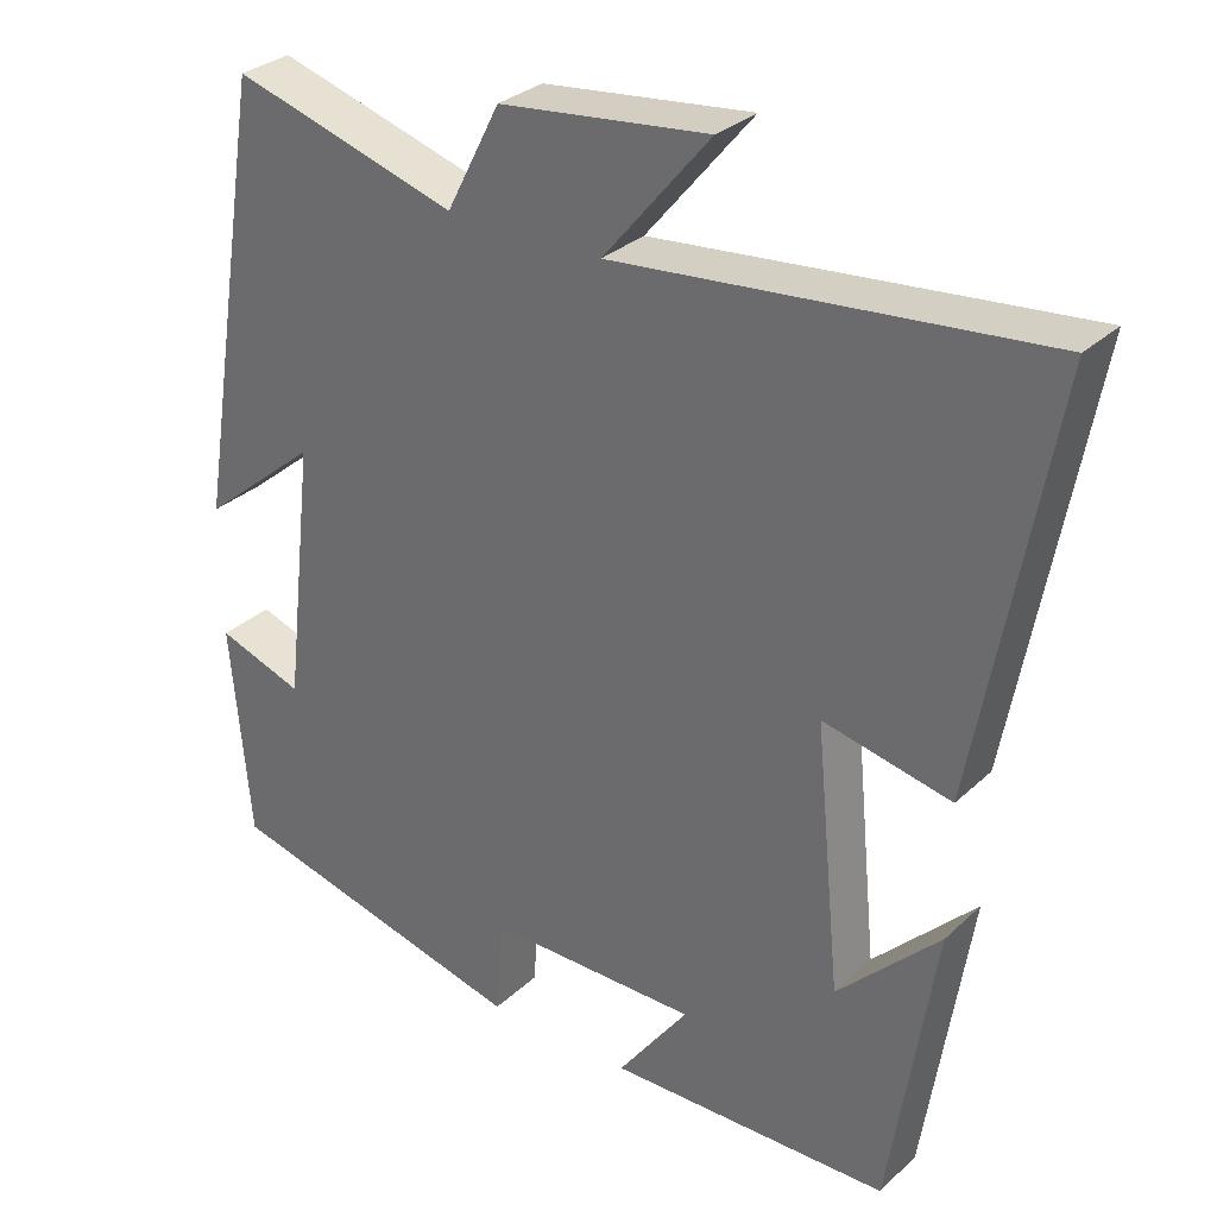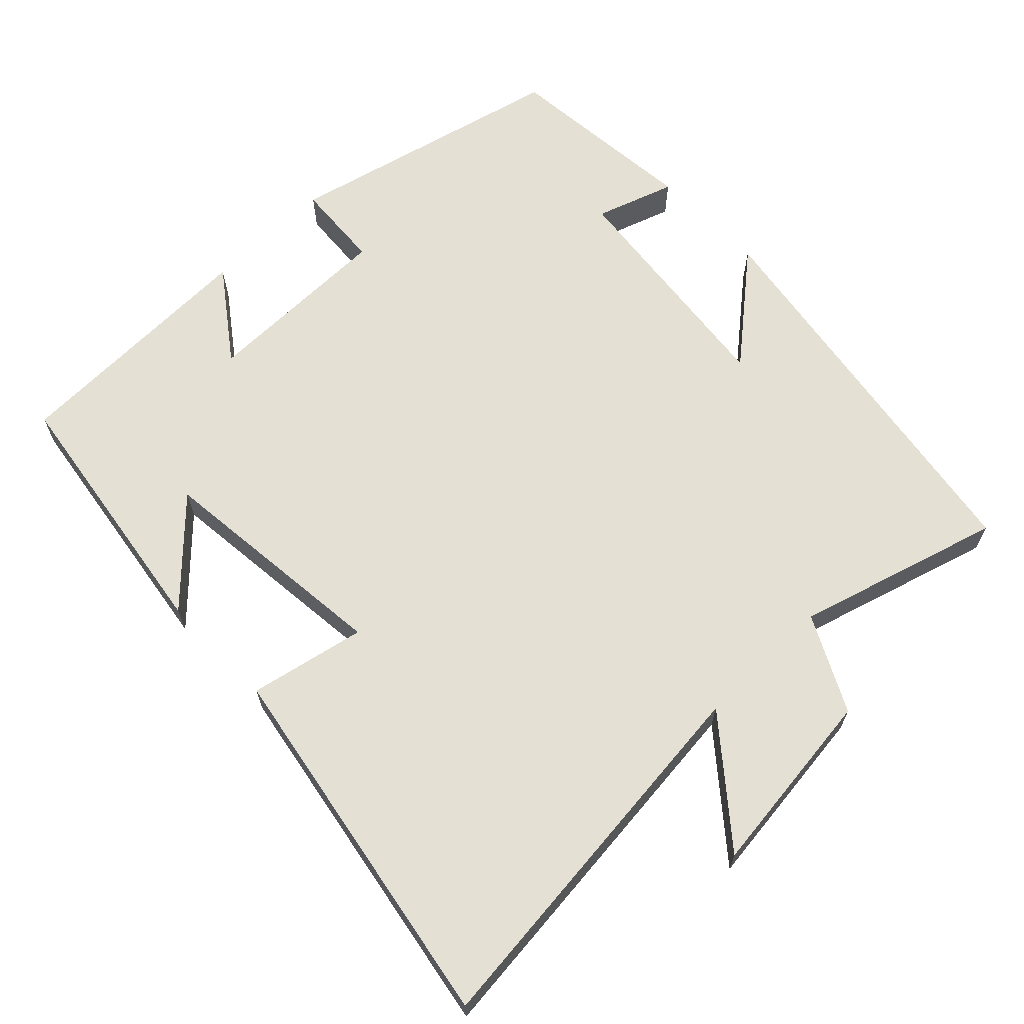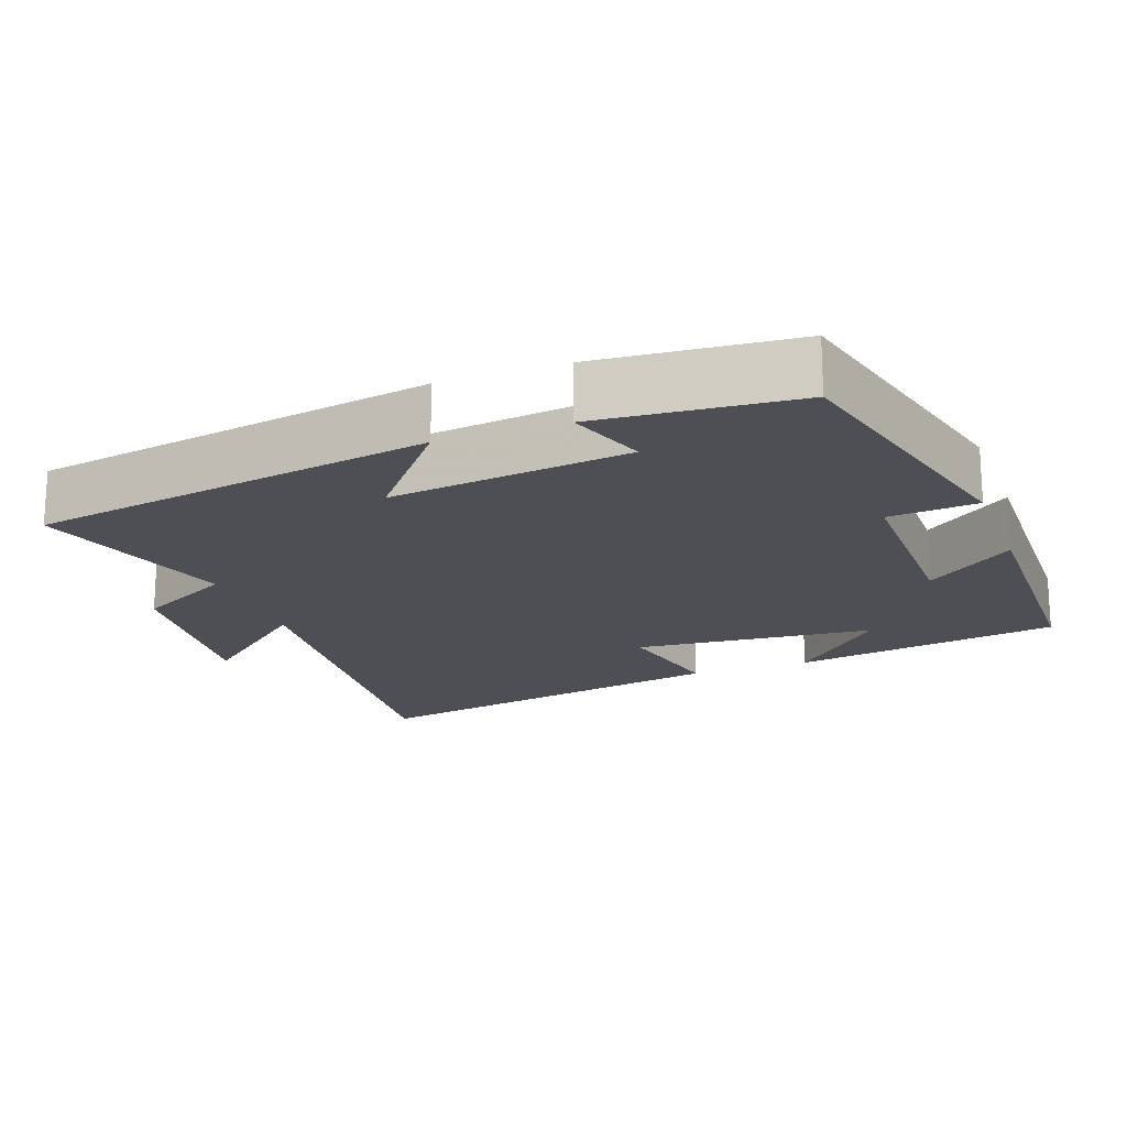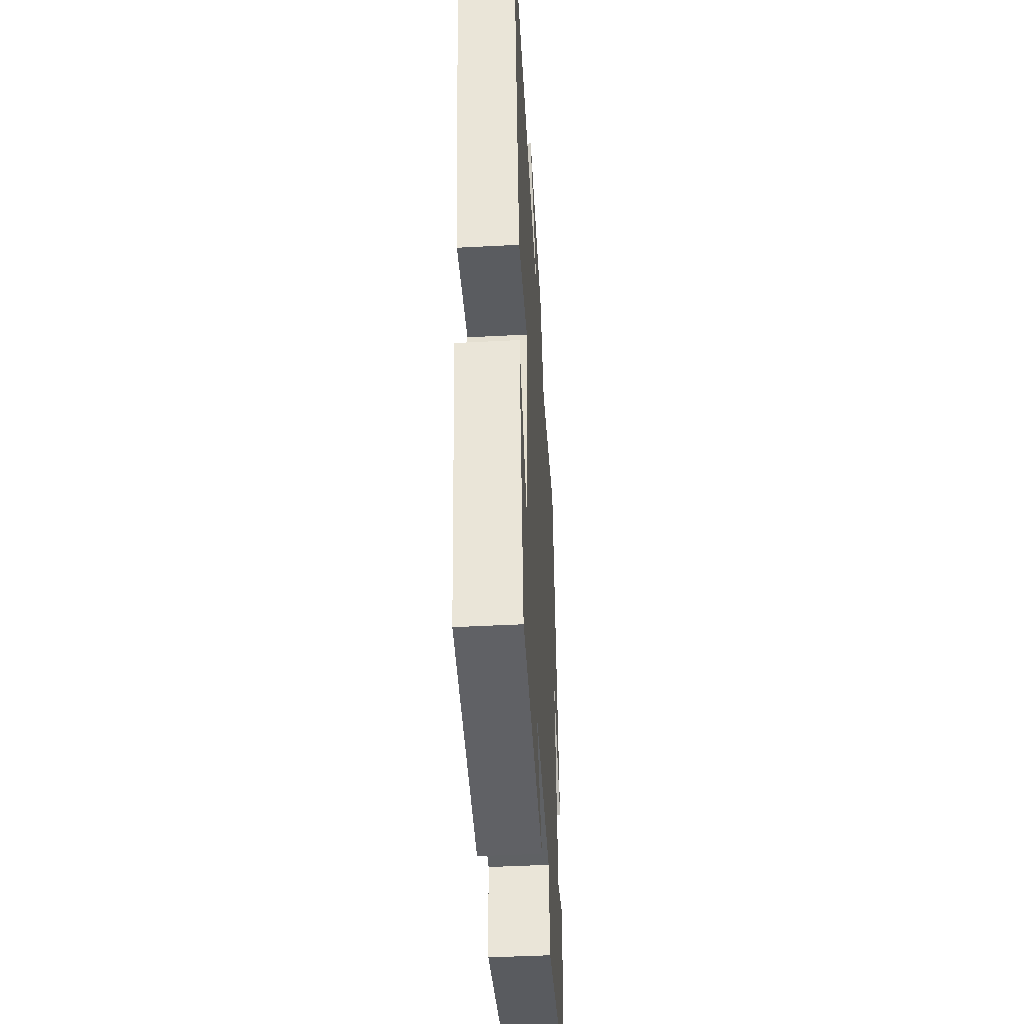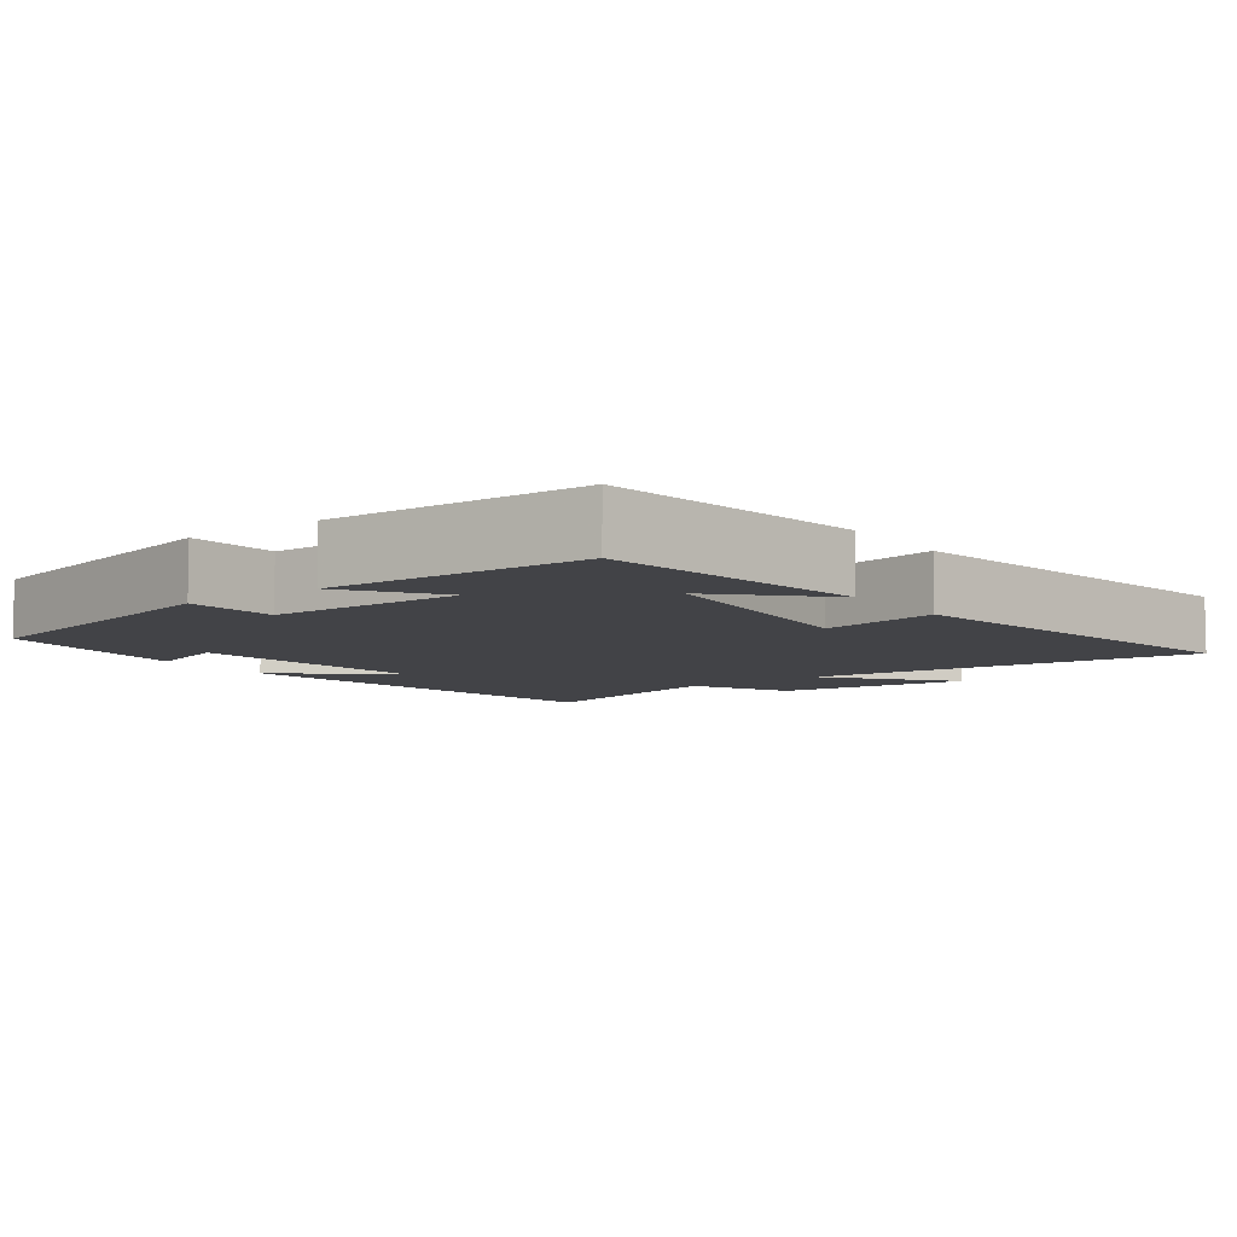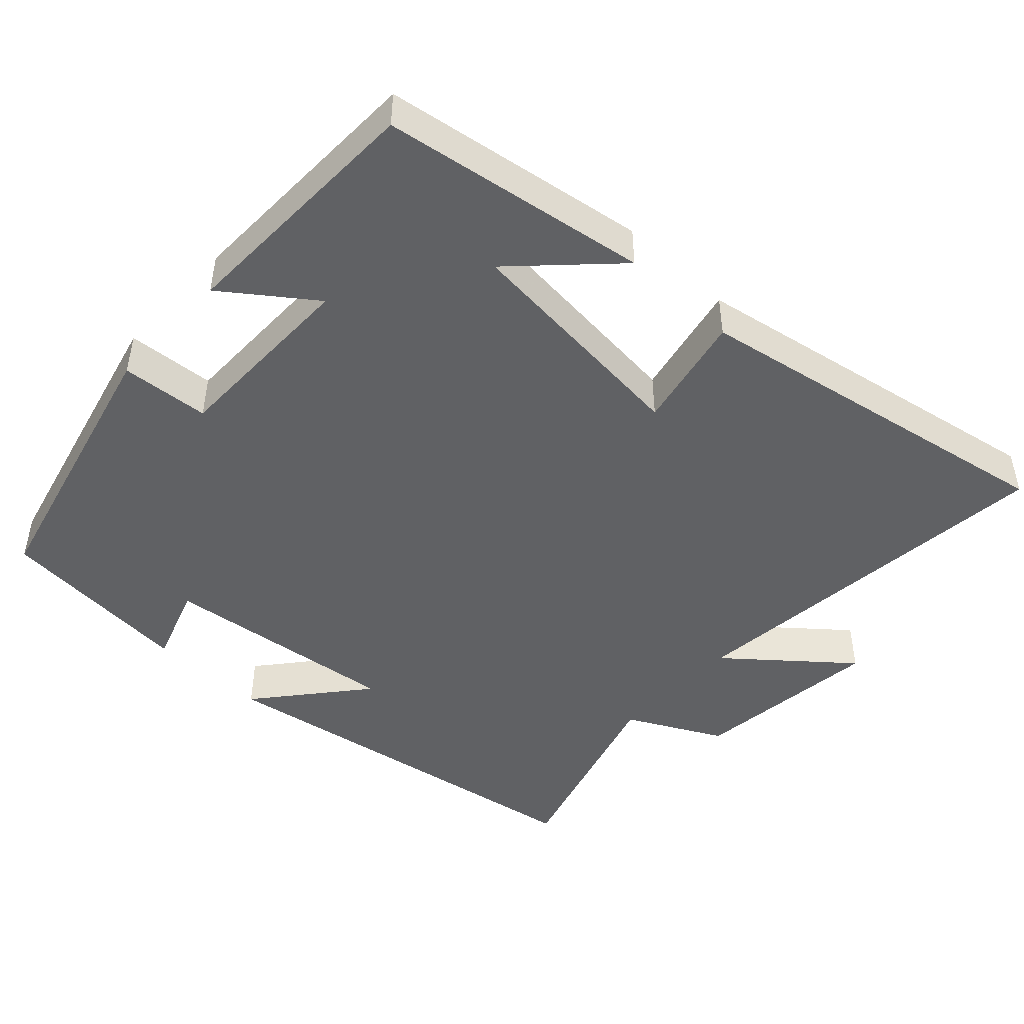
<metadata>
{"format":"obj","ext":"obj","renderer":"f3d","projection":"perspective","resolution":1024,"background":"white","views":[{"elev":30.7,"azim":-142.5,"up":"+Z"},{"elev":65.5,"azim":-44.3,"up":"+Y"},{"elev":-18.4,"azim":110.4,"up":"+Y"},{"elev":-46.1,"azim":-86.6,"up":"+Z"},{"elev":-7.5,"azim":-144.0,"up":"+Y"},{"elev":-46.8,"azim":-133.0,"up":"+Y"}]}
</metadata>
<code>
v 0.41 0.07 0.583
v 0.5 0.07 0.033
v 0.354 0.07 0.154
v 0.392 0.07 -0.172
v 0.5 0.07 -0.135
v 0.476 0.07 -0.405
v 0.092 0.07 -0.5
v 0.083 0.07 -0.379
v -0.181 0.07 -0.379
v -0.092 0.07 -0.5
v -0.444 0.07 -0.493
v -0.5 0.07 -0.127
v -0.373 0.07 -0.255
v -0.341 0.07 0.073
v -0.5 0.07 0.039
v -0.593 0.07 0.553
v -0.064 0.07 0.5
v -0.197 0.07 0.66
v 0.063 0.07 0.63
v 0.13 0.07 0.5
v 0.41 0 0.583
v 0.5 0 0.033
v 0.354 0 0.154
v 0.392 0 -0.172
v 0.5 0 -0.135
v 0.476 0 -0.405
v 0.092 0 -0.5
v 0.083 0 -0.379
v -0.181 0 -0.379
v -0.092 0 -0.5
v -0.444 0 -0.493
v -0.5 0 -0.127
v -0.373 0 -0.255
v -0.341 0 0.073
v -0.5 0 0.039
v -0.593 0 0.553
v -0.064 0 0.5
v -0.197 0 0.66
v 0.063 0 0.63
v 0.13 0 0.5
f 17 18 19 20
f 14 15 16 17
f 13 14 17 20
f 11 12 13
f 9 10 11 13
f 8 9 13 20
f 4 5 6 7
f 3 4 7 8
f 20 1 2 3
f 3 8 20
f 40 39 38 37
f 37 36 35 34
f 40 37 34 33
f 33 32 31
f 33 31 30 29
f 40 33 29 28
f 27 26 25 24
f 28 27 24 23
f 23 22 21 40
f 40 28 23
f 1 21 22 2
f 2 22 23 3
f 3 23 24 4
f 4 24 25 5
f 5 25 26 6
f 6 26 27 7
f 7 27 28 8
f 8 28 29 9
f 9 29 30 10
f 10 30 31 11
f 11 31 32 12
f 12 32 33 13
f 13 33 34 14
f 14 34 35 15
f 15 35 36 16
f 16 36 37 17
f 17 37 38 18
f 18 38 39 19
f 19 39 40 20
f 20 40 21 1

</code>
